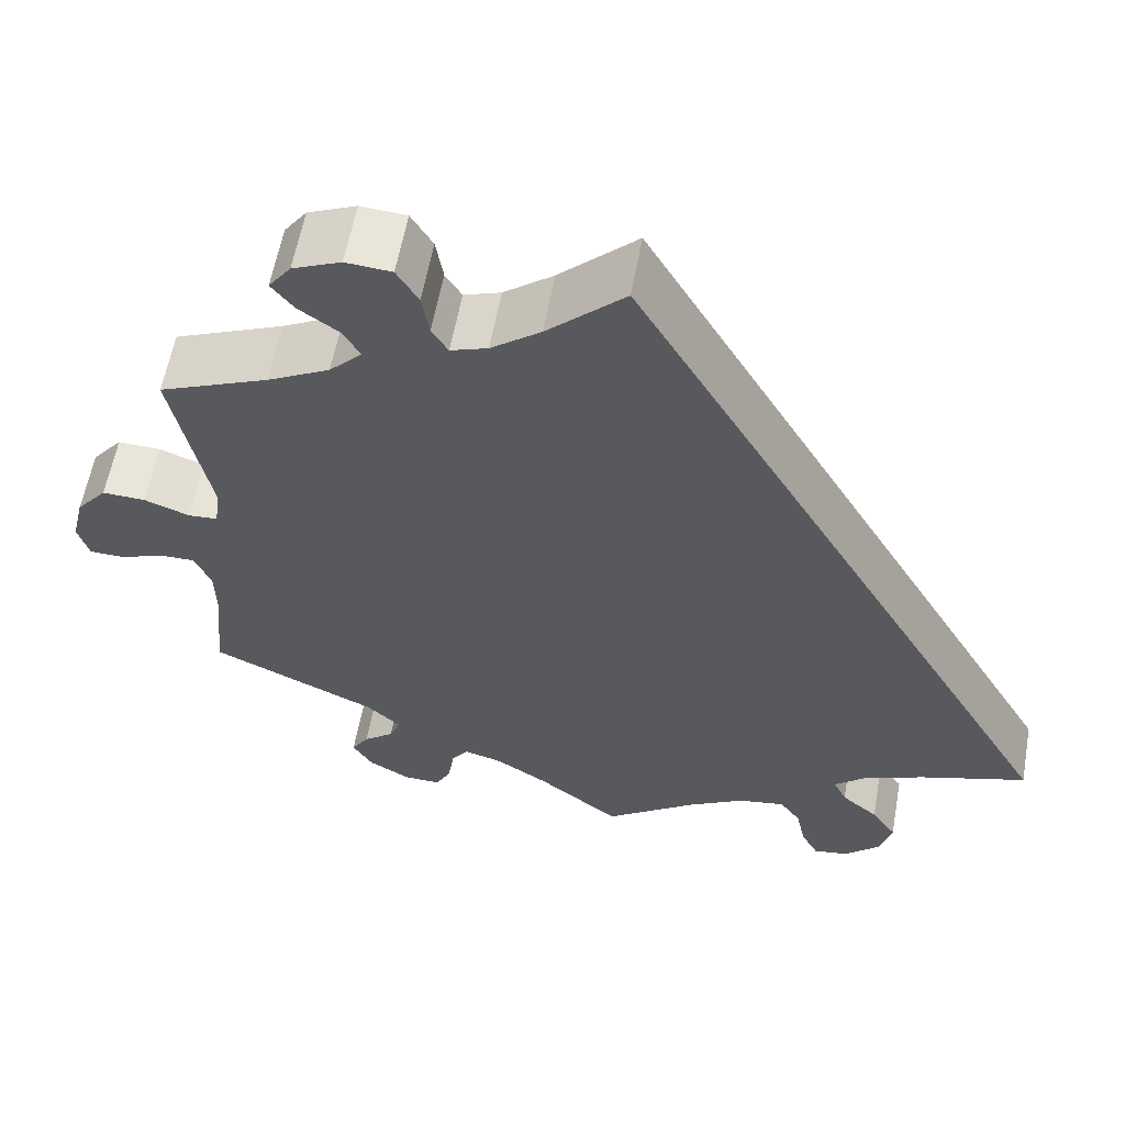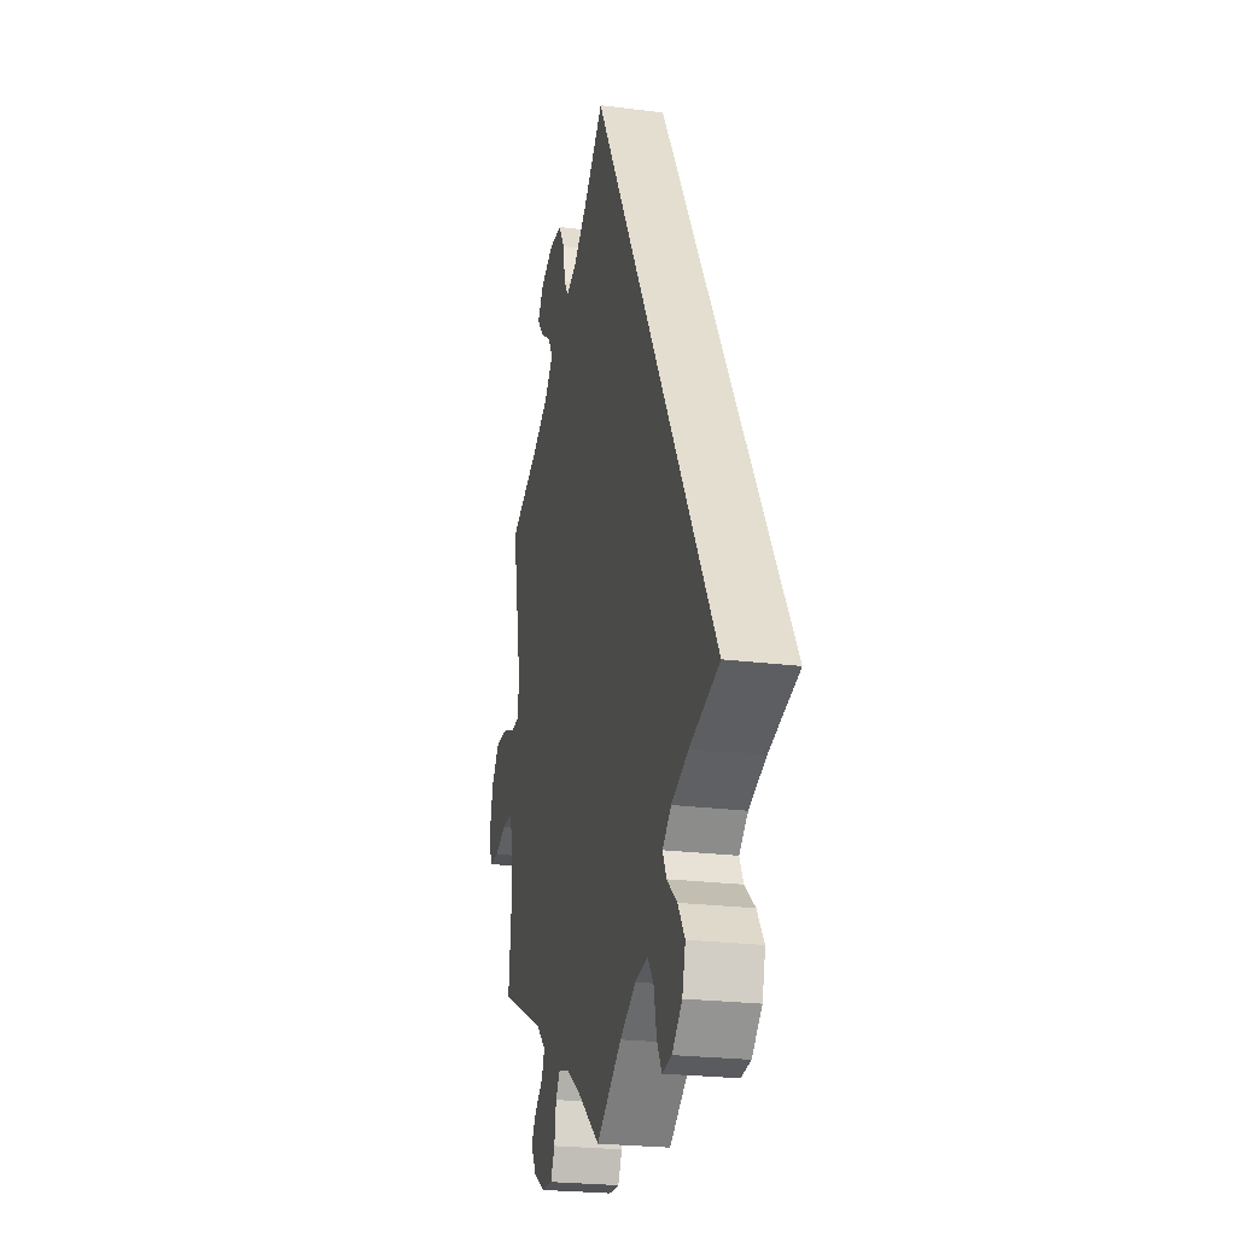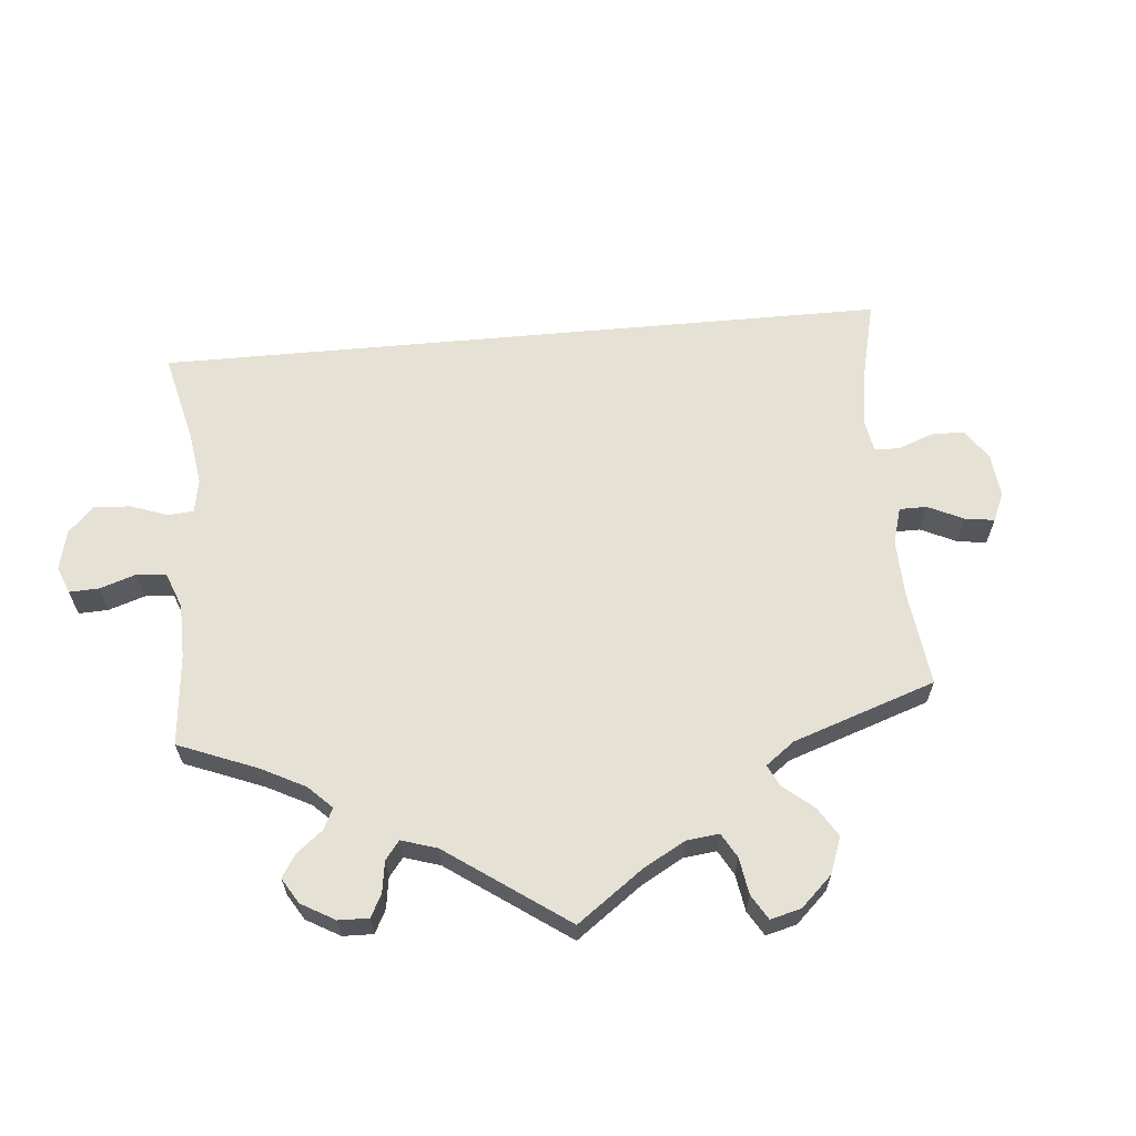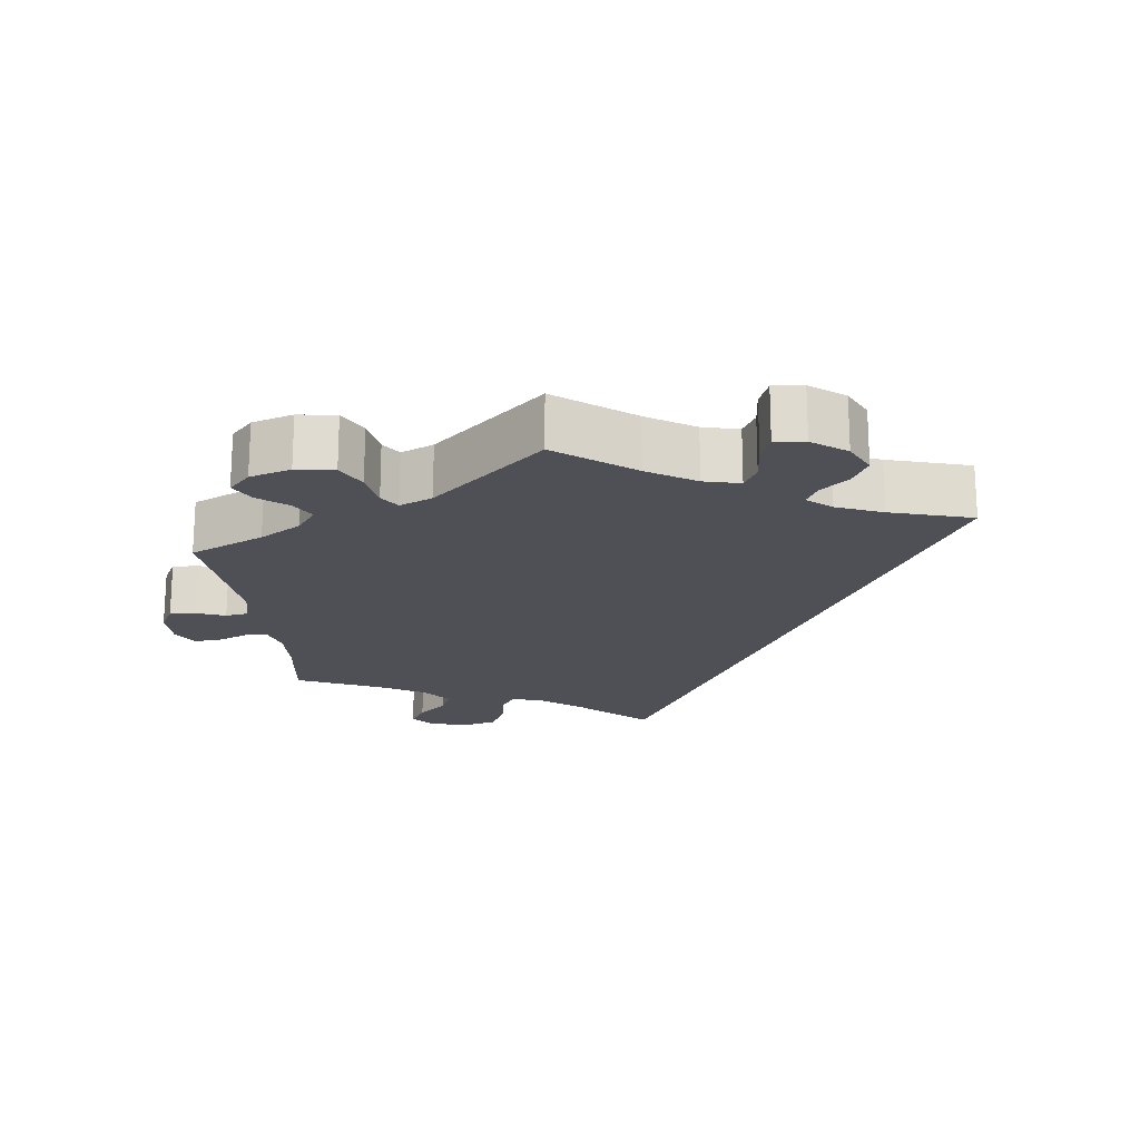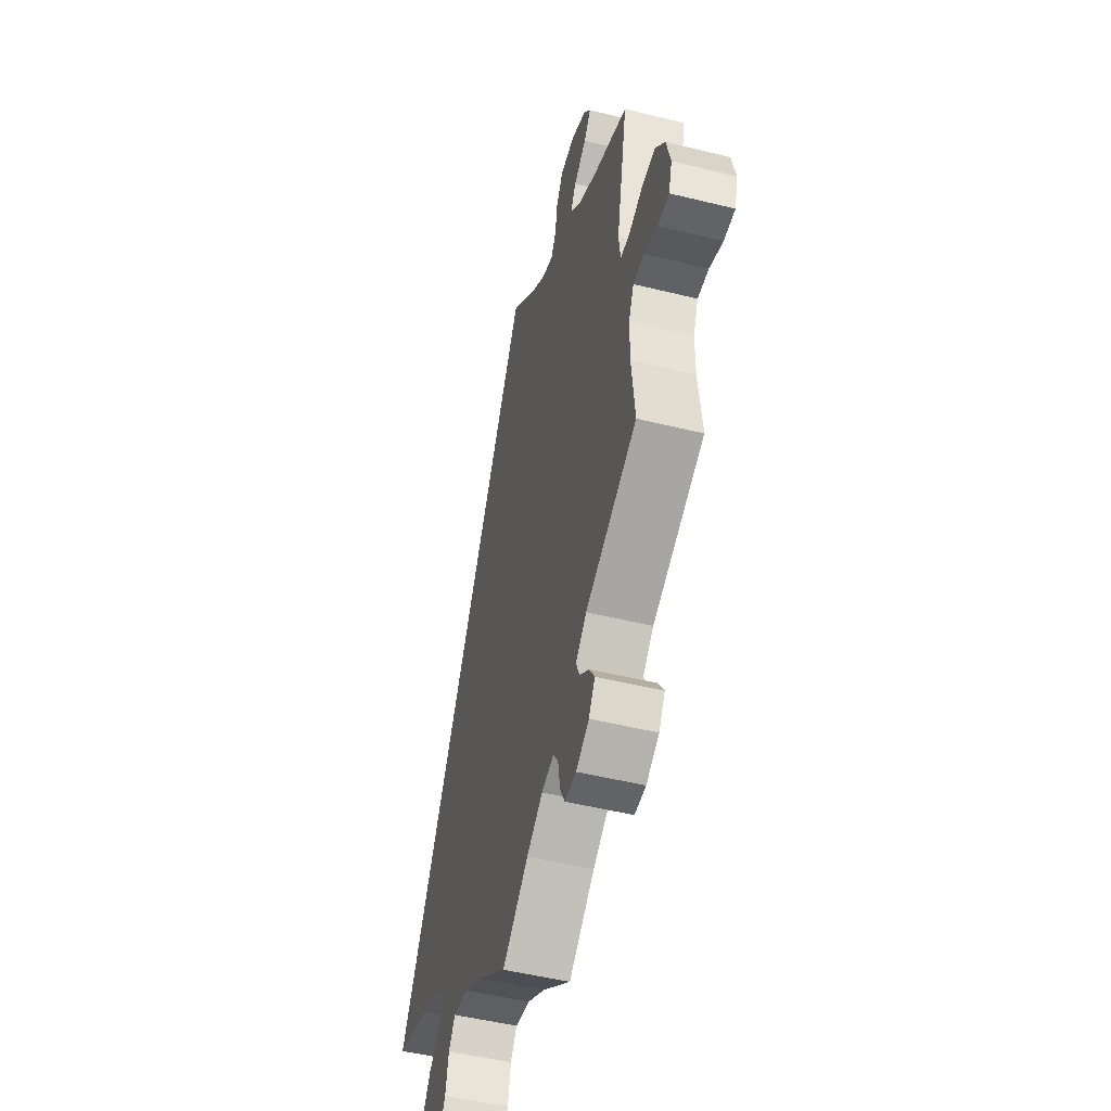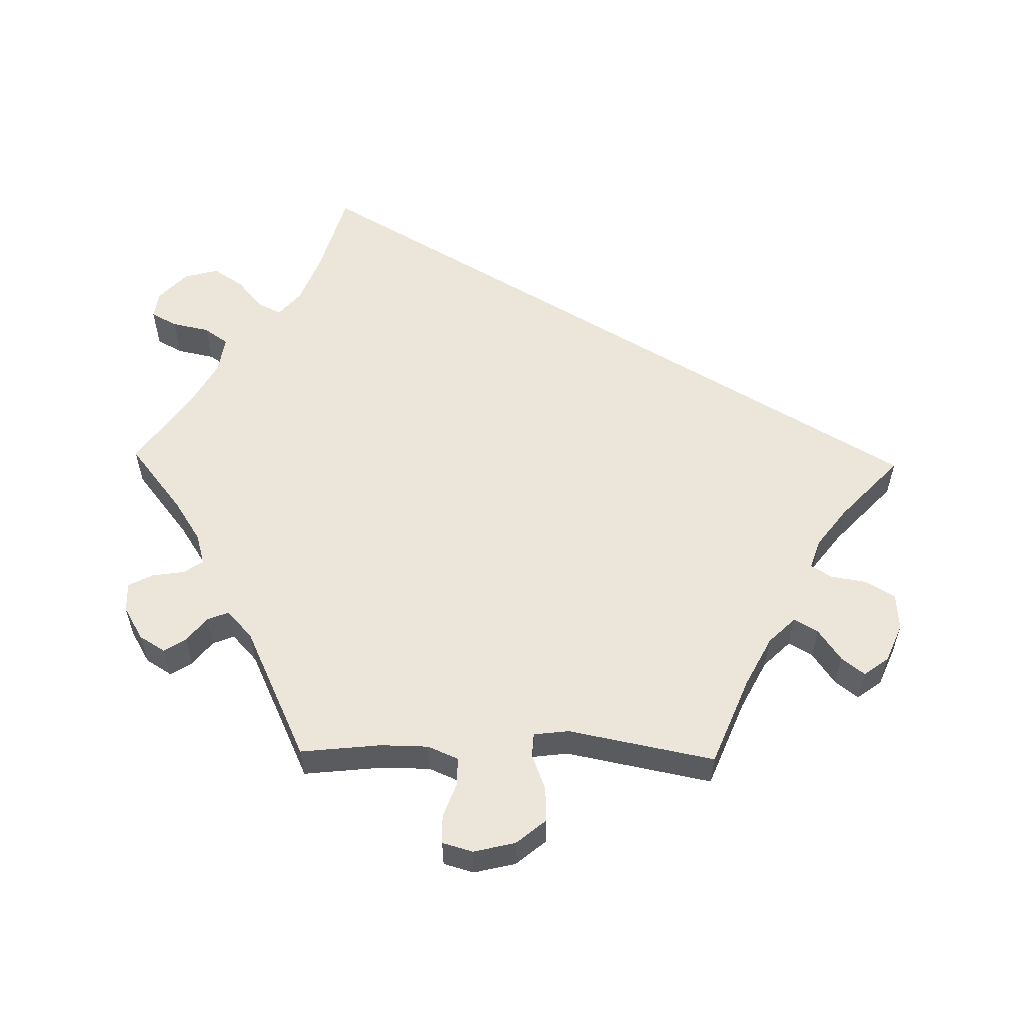
<metadata>
{"format":"obj","ext":"obj","renderer":"f3d","projection":"perspective","resolution":1024,"background":"white","views":[{"elev":59.3,"azim":10.2,"up":"+Z"},{"elev":-23.7,"azim":77.9,"up":"+Z"},{"elev":64.5,"azim":-125.1,"up":"+Y"},{"elev":-19.4,"azim":-52.7,"up":"+Y"},{"elev":-49.5,"azim":-105.3,"up":"+Z"},{"elev":56.8,"azim":-88.9,"up":"+Y"}]}
</metadata>
<code>
v 0.501 0.07 -0.289
v 0.382 0.07 -0.324
v 0.314 0.07 -0.351
v 0.279 0.07 -0.381
v 0.294 0.07 -0.413
v 0.335 0.07 -0.448
v 0.363 0.07 -0.49
v 0.35 0.07 -0.538
v 0.31 0.07 -0.576
v 0.271 0.07 -0.582
v 0.252 0.07 -0.546
v 0.241 0.07 -0.494
v 0.218 0.07 -0.461
v 0.166 0.07 -0.469
v 0.102 0.07 -0.505
v 0 0.07 -0.578
v -0.092 0.07 -0.505
v -0.149 0.07 -0.468
v -0.192 0.07 -0.456
v -0.21 0.07 -0.482
v -0.217 0.07 -0.528
v -0.234 0.07 -0.561
v -0.275 0.07 -0.56
v -0.321 0.07 -0.533
v -0.343 0.07 -0.497
v -0.324 0.07 -0.467
v -0.29 0.07 -0.44
v -0.278 0.07 -0.41
v -0.316 0.07 -0.375
v -0.5 0.07 -0.289
v -0.488 0.07 -0.177
v -0.489 0.07 -0.111
v -0.507 0.07 -0.069
v -0.546 0.07 -0.069
v -0.594 0.07 -0.087
v -0.634 0.07 -0.086
v -0.646 0.07 -0.044
v -0.632 0.07 0.014
v -0.598 0.07 0.055
v -0.55 0.07 0.053
v -0.5 0.07 0.034
v -0.467 0.07 0.036
v -0.461 0.07 0.085
v -0.501 0.07 0.288
v -0.379 0.07 0.338
v -0.31 0.07 0.374
v -0.274 0.07 0.411
v -0.293 0.07 0.444
v -0.337 0.07 0.475
v -0.362 0.07 0.507
v -0.337 0.07 0.541
v -0.283 0.07 0.564
v -0.232 0.07 0.56
v -0.208 0.07 0.52
v -0.2 0.07 0.47
v -0.182 0.07 0.441
v -0.141 0.07 0.455
v -0.086 0.07 0.497
v 0 0.07 0.578
v 0.501 0 -0.289
v 0.382 0 -0.324
v 0.314 0 -0.351
v 0.279 0 -0.381
v 0.294 0 -0.413
v 0.335 0 -0.448
v 0.363 0 -0.49
v 0.35 0 -0.538
v 0.31 0 -0.576
v 0.271 0 -0.582
v 0.252 0 -0.546
v 0.241 0 -0.494
v 0.218 0 -0.461
v 0.166 0 -0.469
v 0.102 0 -0.505
v 0 0 -0.578
v -0.092 0 -0.505
v -0.149 0 -0.468
v -0.192 0 -0.456
v -0.21 0 -0.482
v -0.217 0 -0.528
v -0.234 0 -0.561
v -0.275 0 -0.56
v -0.321 0 -0.533
v -0.343 0 -0.497
v -0.324 0 -0.467
v -0.29 0 -0.44
v -0.278 0 -0.41
v -0.316 0 -0.375
v -0.5 0 -0.289
v -0.488 0 -0.177
v -0.489 0 -0.111
v -0.507 0 -0.069
v -0.546 0 -0.069
v -0.594 0 -0.087
v -0.634 0 -0.086
v -0.646 0 -0.044
v -0.632 0 0.014
v -0.598 0 0.055
v -0.55 0 0.053
v -0.5 0 0.034
v -0.467 0 0.036
v -0.461 0 0.085
v -0.501 0 0.288
v -0.379 0 0.338
v -0.31 0 0.374
v -0.274 0 0.411
v -0.293 0 0.444
v -0.337 0 0.475
v -0.362 0 0.507
v -0.337 0 0.541
v -0.283 0 0.564
v -0.232 0 0.56
v -0.208 0 0.52
v -0.2 0 0.47
v -0.182 0 0.441
v -0.141 0 0.455
v -0.086 0 0.497
v 0 0 0.578
f 58 59 1 2
f 57 58 2 3
f 56 57 3 4
f 55 56 4 5
f 52 53 54 55
f 52 55 5
f 51 52 5
f 48 49 50 51
f 47 48 51 5
f 46 47 5
f 45 46 5
f 43 44 45 5
f 42 43 5 6
f 41 42 6 7
f 34 35 36 37
f 33 34 37 38
f 29 30 31
f 28 29 31 32
f 24 25 26 27
f 24 27 28
f 23 24 28
f 20 21 22 23
f 19 20 23 28
f 18 19 28 32
f 15 16 17
f 14 15 17 18
f 13 14 18 32
f 9 10 11 12
f 9 12 13
f 8 9 13
f 7 8 13
f 33 38 39 40
f 32 33 40 41
f 7 13 32 41
f 61 60 118 117
f 62 61 117 116
f 63 62 116 115
f 64 63 115 114
f 114 113 112 111
f 64 114 111
f 64 111 110
f 110 109 108 107
f 64 110 107 106
f 64 106 105
f 64 105 104
f 64 104 103 102
f 65 64 102 101
f 66 65 101 100
f 96 95 94 93
f 97 96 93 92
f 90 89 88
f 91 90 88 87
f 86 85 84 83
f 87 86 83
f 87 83 82
f 82 81 80 79
f 87 82 79 78
f 91 87 78 77
f 76 75 74
f 77 76 74 73
f 91 77 73 72
f 71 70 69 68
f 72 71 68
f 72 68 67
f 72 67 66
f 99 98 97 92
f 100 99 92 91
f 100 91 72 66
f 1 60 61 2
f 2 61 62 3
f 3 62 63 4
f 4 63 64 5
f 5 64 65 6
f 6 65 66 7
f 7 66 67 8
f 8 67 68 9
f 9 68 69 10
f 10 69 70 11
f 11 70 71 12
f 12 71 72 13
f 13 72 73 14
f 14 73 74 15
f 15 74 75 16
f 16 75 76 17
f 17 76 77 18
f 18 77 78 19
f 19 78 79 20
f 20 79 80 21
f 21 80 81 22
f 22 81 82 23
f 23 82 83 24
f 24 83 84 25
f 25 84 85 26
f 26 85 86 27
f 27 86 87 28
f 28 87 88 29
f 29 88 89 30
f 30 89 90 31
f 31 90 91 32
f 32 91 92 33
f 33 92 93 34
f 34 93 94 35
f 35 94 95 36
f 36 95 96 37
f 37 96 97 38
f 38 97 98 39
f 39 98 99 40
f 40 99 100 41
f 41 100 101 42
f 42 101 102 43
f 43 102 103 44
f 44 103 104 45
f 45 104 105 46
f 46 105 106 47
f 47 106 107 48
f 48 107 108 49
f 49 108 109 50
f 50 109 110 51
f 51 110 111 52
f 52 111 112 53
f 53 112 113 54
f 54 113 114 55
f 55 114 115 56
f 56 115 116 57
f 57 116 117 58
f 58 117 118 59
f 59 118 60 1

</code>
